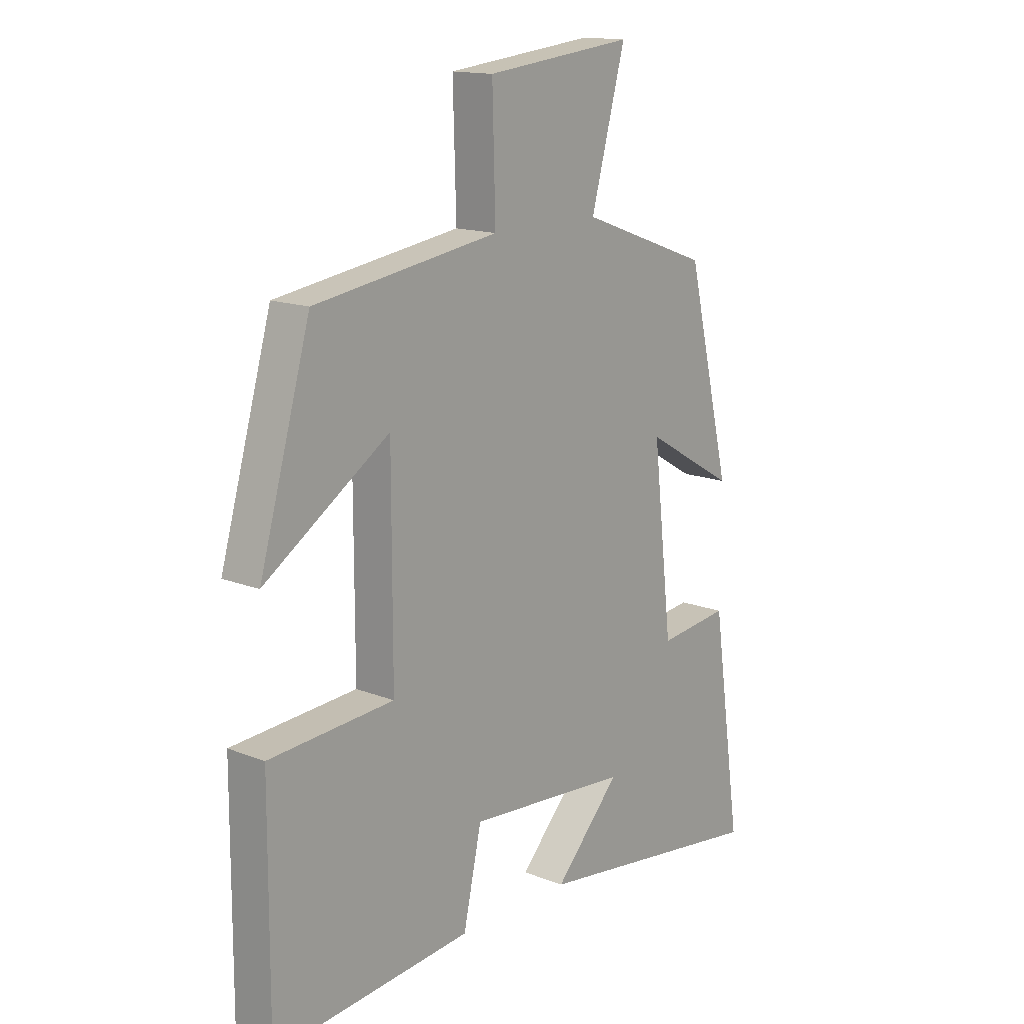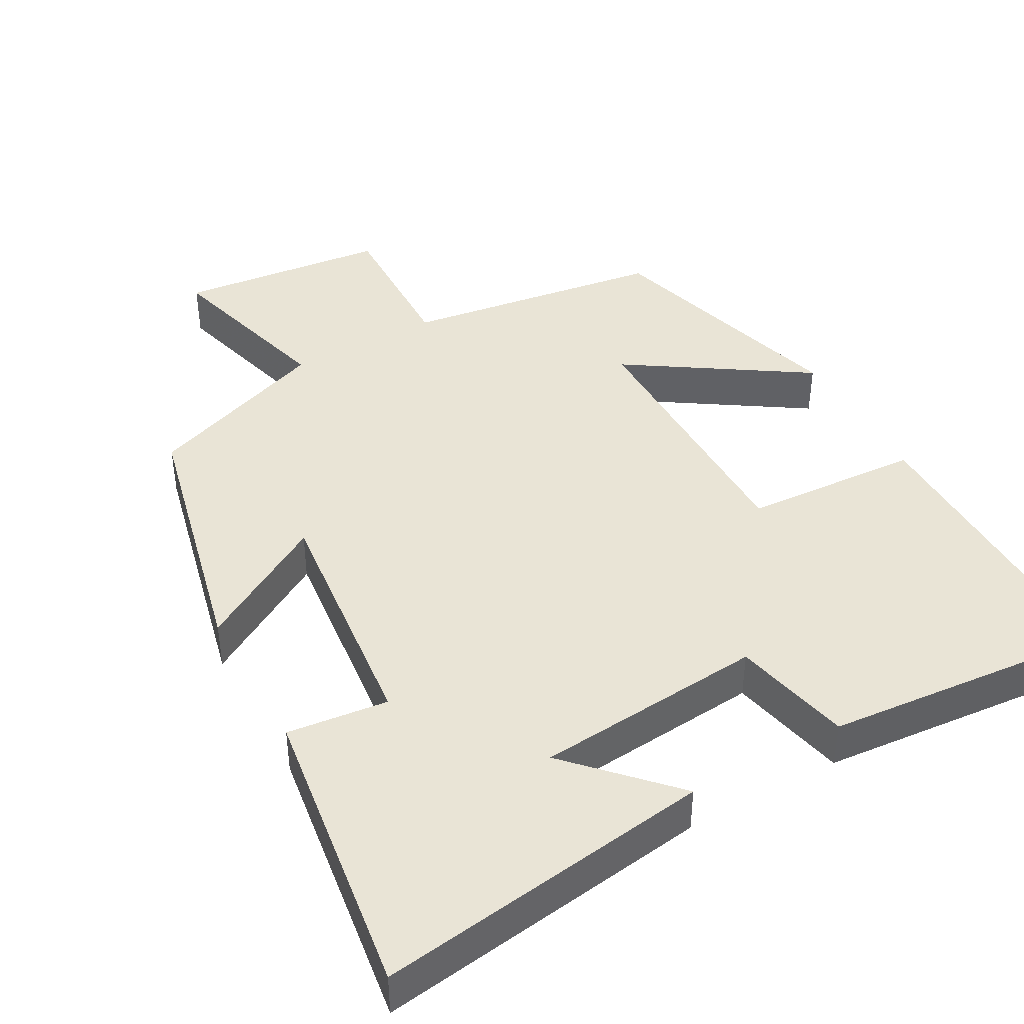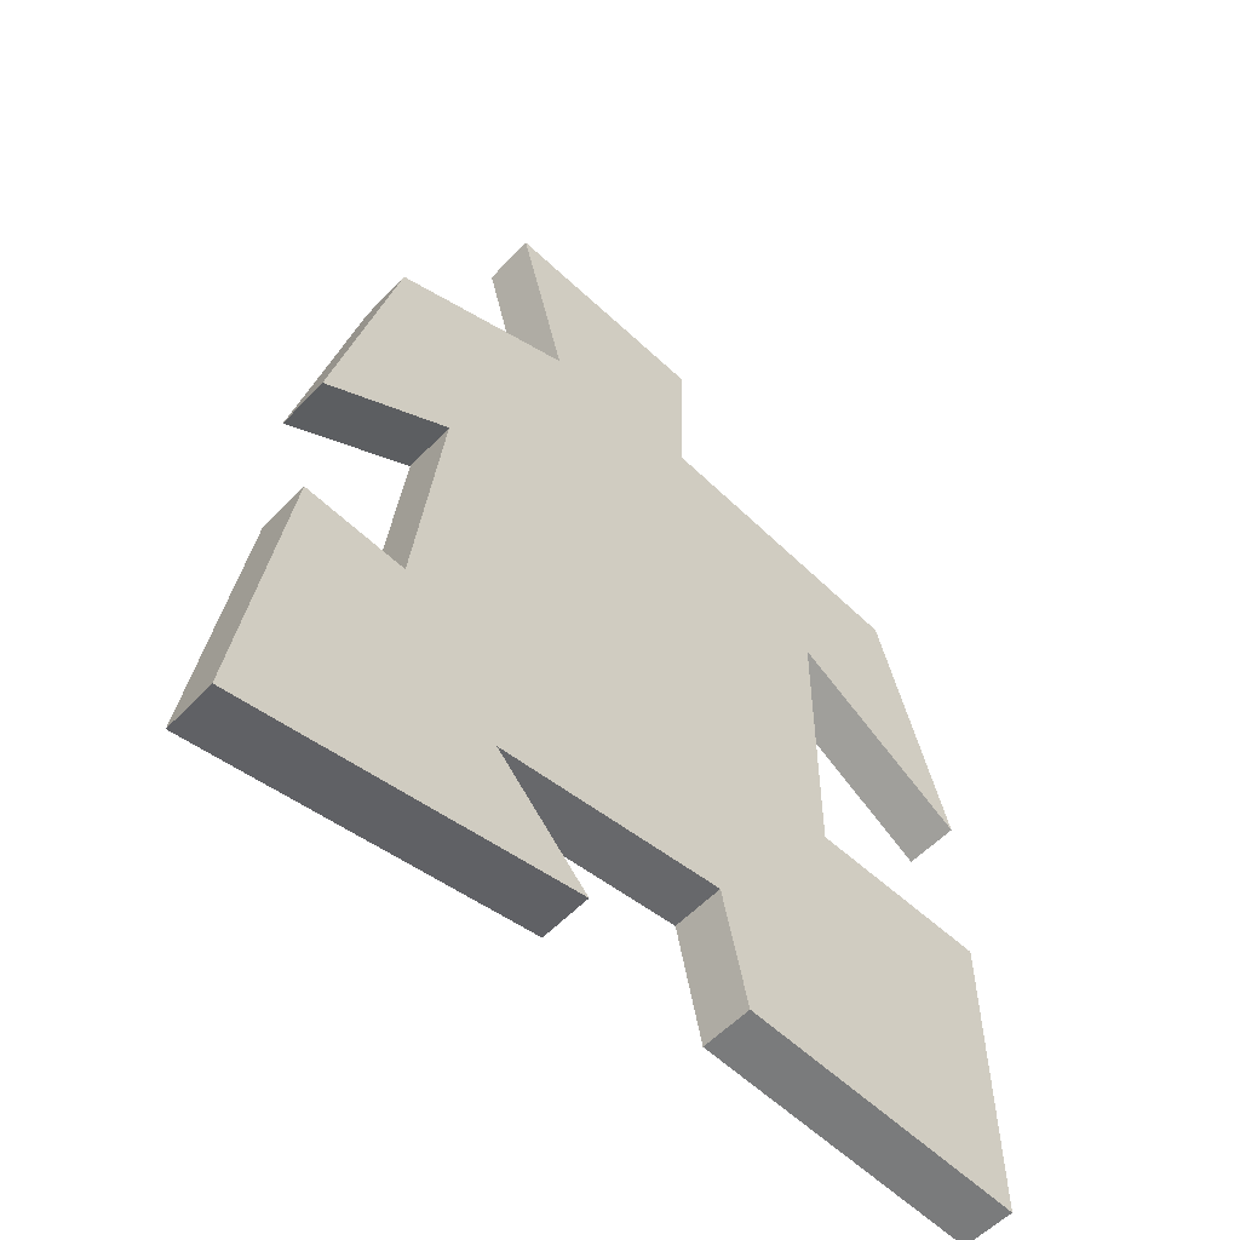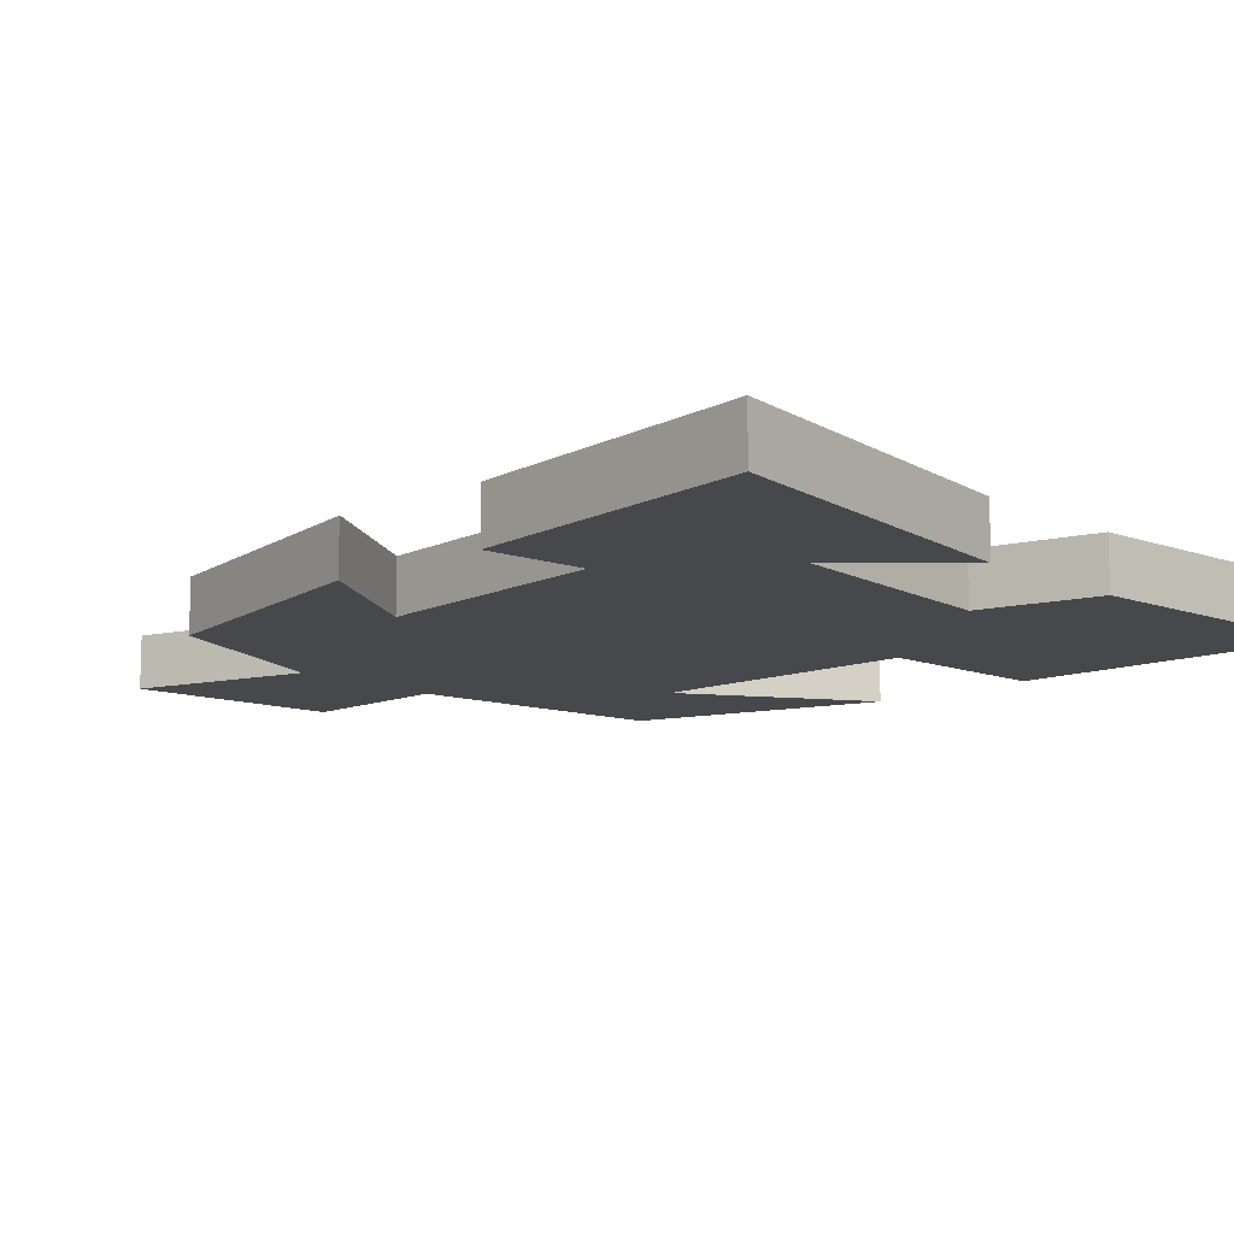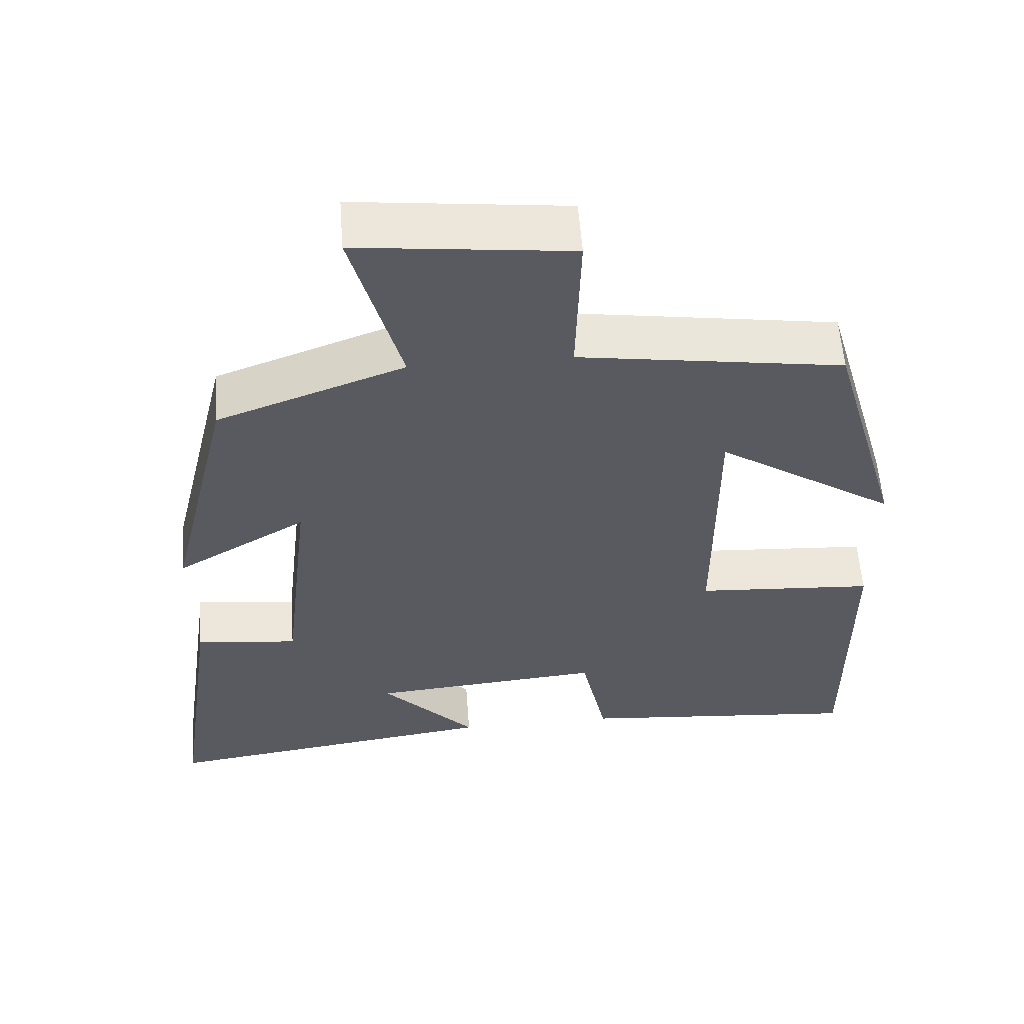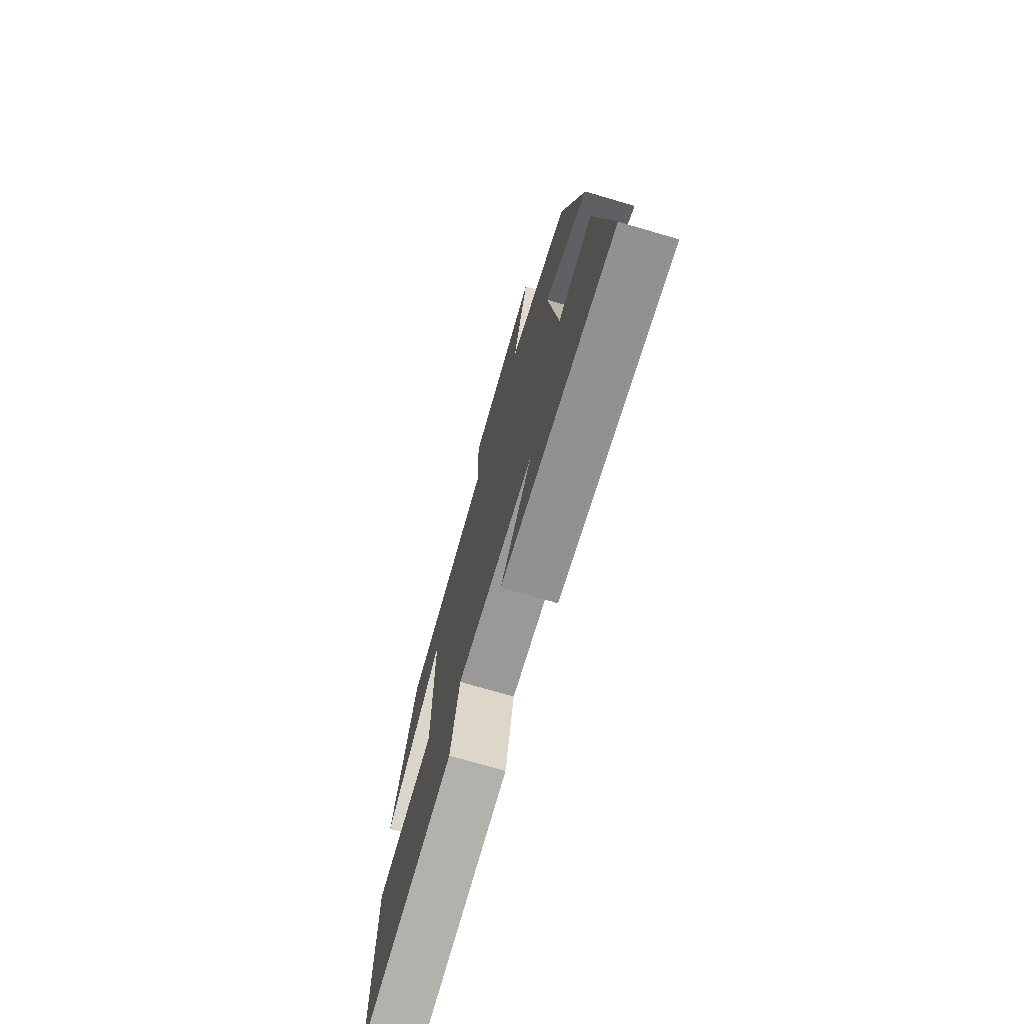
<metadata>
{"format":"obj","ext":"obj","renderer":"f3d","projection":"perspective","resolution":1024,"background":"white","views":[{"elev":15.0,"azim":-49.9,"up":"+Z"},{"elev":42.6,"azim":150.7,"up":"+Y"},{"elev":-55.3,"azim":137.7,"up":"+Z"},{"elev":-11.3,"azim":133.0,"up":"+Y"},{"elev":57.4,"azim":175.8,"up":"+Z"},{"elev":-73.8,"azim":73.7,"up":"+Z"}]}
</metadata>
<code>
v -0.502 0.07 -0.535
v -0.5 0.07 -0.123
v -0.26 0.07 -0.107
v -0.26 0.07 0.263
v -0.5 0.07 0.105
v -0.402 0.07 0.447
v -0.048 0.07 0.5
v -0.054 0.07 0.711
v 0.23 0.07 0.743
v 0.164 0.07 0.5
v 0.414 0.07 0.409
v 0.5 0.07 0.05
v 0.325 0.07 0.152
v 0.363 0.07 -0.18
v 0.5 0.07 -0.164
v 0.558 0.07 -0.563
v 0.101 0.07 -0.5
v 0.228 0.07 -0.365
v -0.084 0.07 -0.339
v -0.119 0.07 -0.5
v -0.502 0 -0.535
v -0.5 0 -0.123
v -0.26 0 -0.107
v -0.26 0 0.263
v -0.5 0 0.105
v -0.402 0 0.447
v -0.048 0 0.5
v -0.054 0 0.711
v 0.23 0 0.743
v 0.164 0 0.5
v 0.414 0 0.409
v 0.5 0 0.05
v 0.325 0 0.152
v 0.363 0 -0.18
v 0.5 0 -0.164
v 0.558 0 -0.563
v 0.101 0 -0.5
v 0.228 0 -0.365
v -0.084 0 -0.339
v -0.119 0 -0.5
f 19 20 1 2
f 18 19 2 3
f 15 16 17 18
f 14 15 18
f 13 14 18 3
f 10 11 12 13
f 10 13 3 4
f 7 8 9 10
f 7 10 4
f 4 5 6 7
f 22 21 40 39
f 23 22 39 38
f 38 37 36 35
f 38 35 34
f 23 38 34 33
f 33 32 31 30
f 24 23 33 30
f 30 29 28 27
f 24 30 27
f 27 26 25 24
f 1 21 22 2
f 2 22 23 3
f 3 23 24 4
f 4 24 25 5
f 5 25 26 6
f 6 26 27 7
f 7 27 28 8
f 8 28 29 9
f 9 29 30 10
f 10 30 31 11
f 11 31 32 12
f 12 32 33 13
f 13 33 34 14
f 14 34 35 15
f 15 35 36 16
f 16 36 37 17
f 17 37 38 18
f 18 38 39 19
f 19 39 40 20
f 20 40 21 1

</code>
